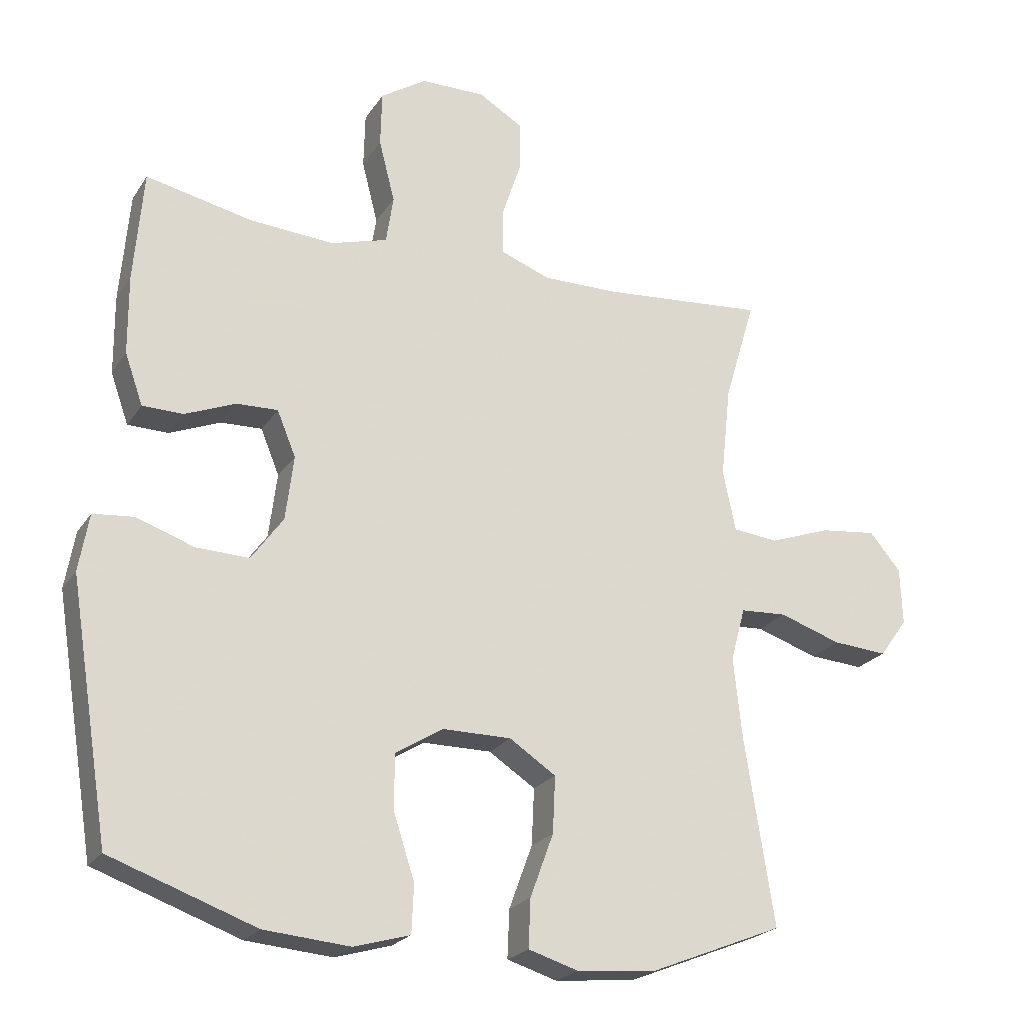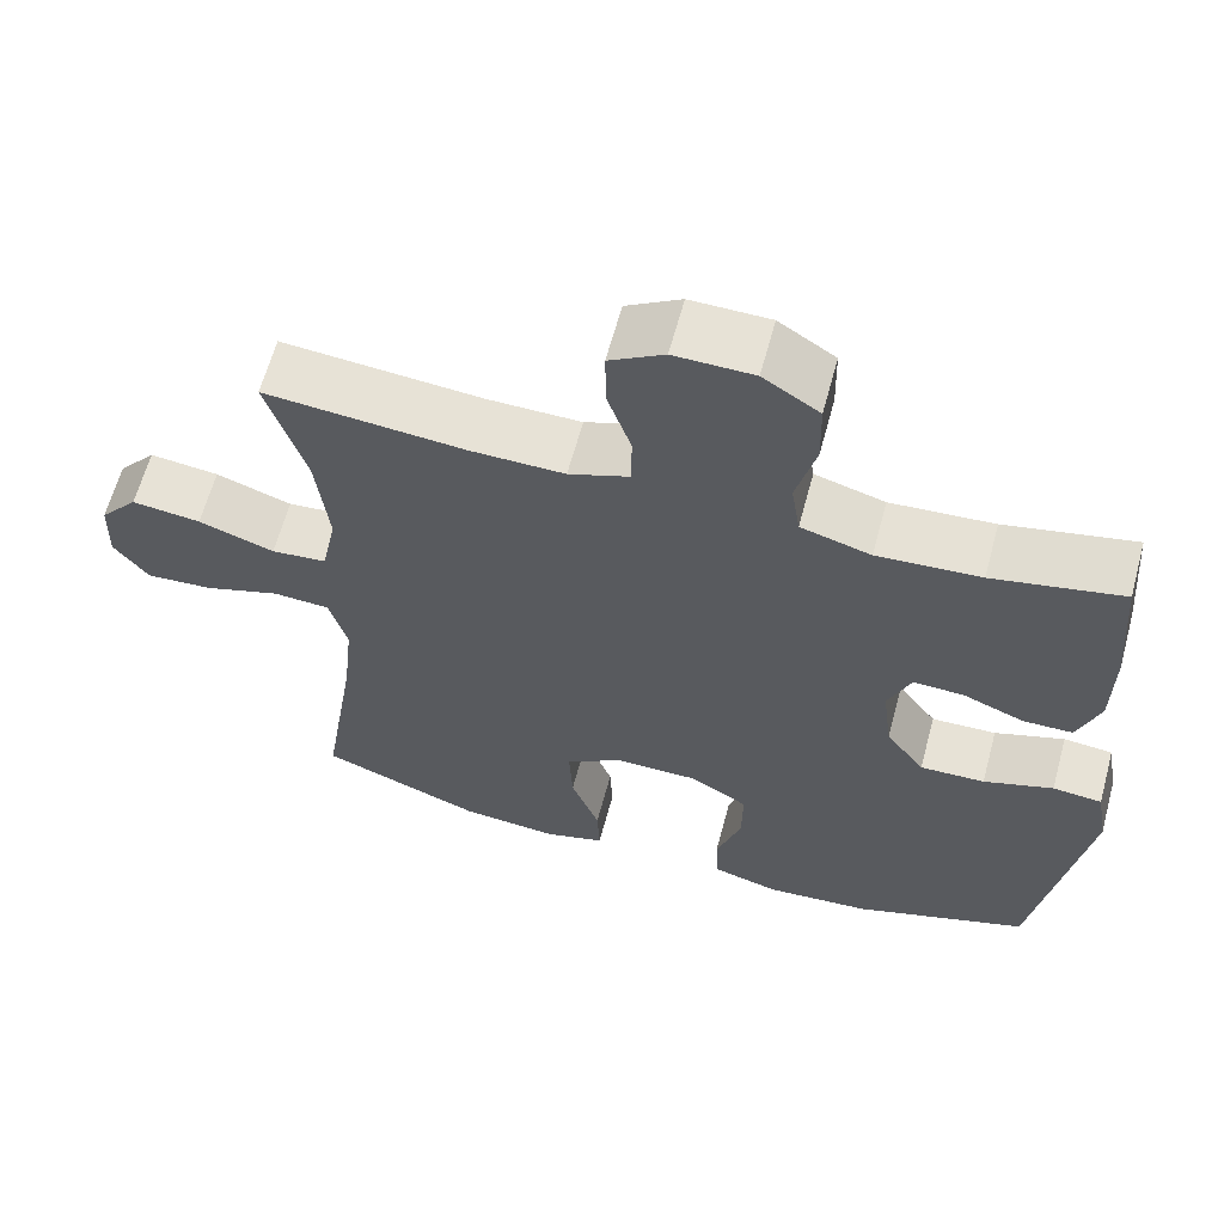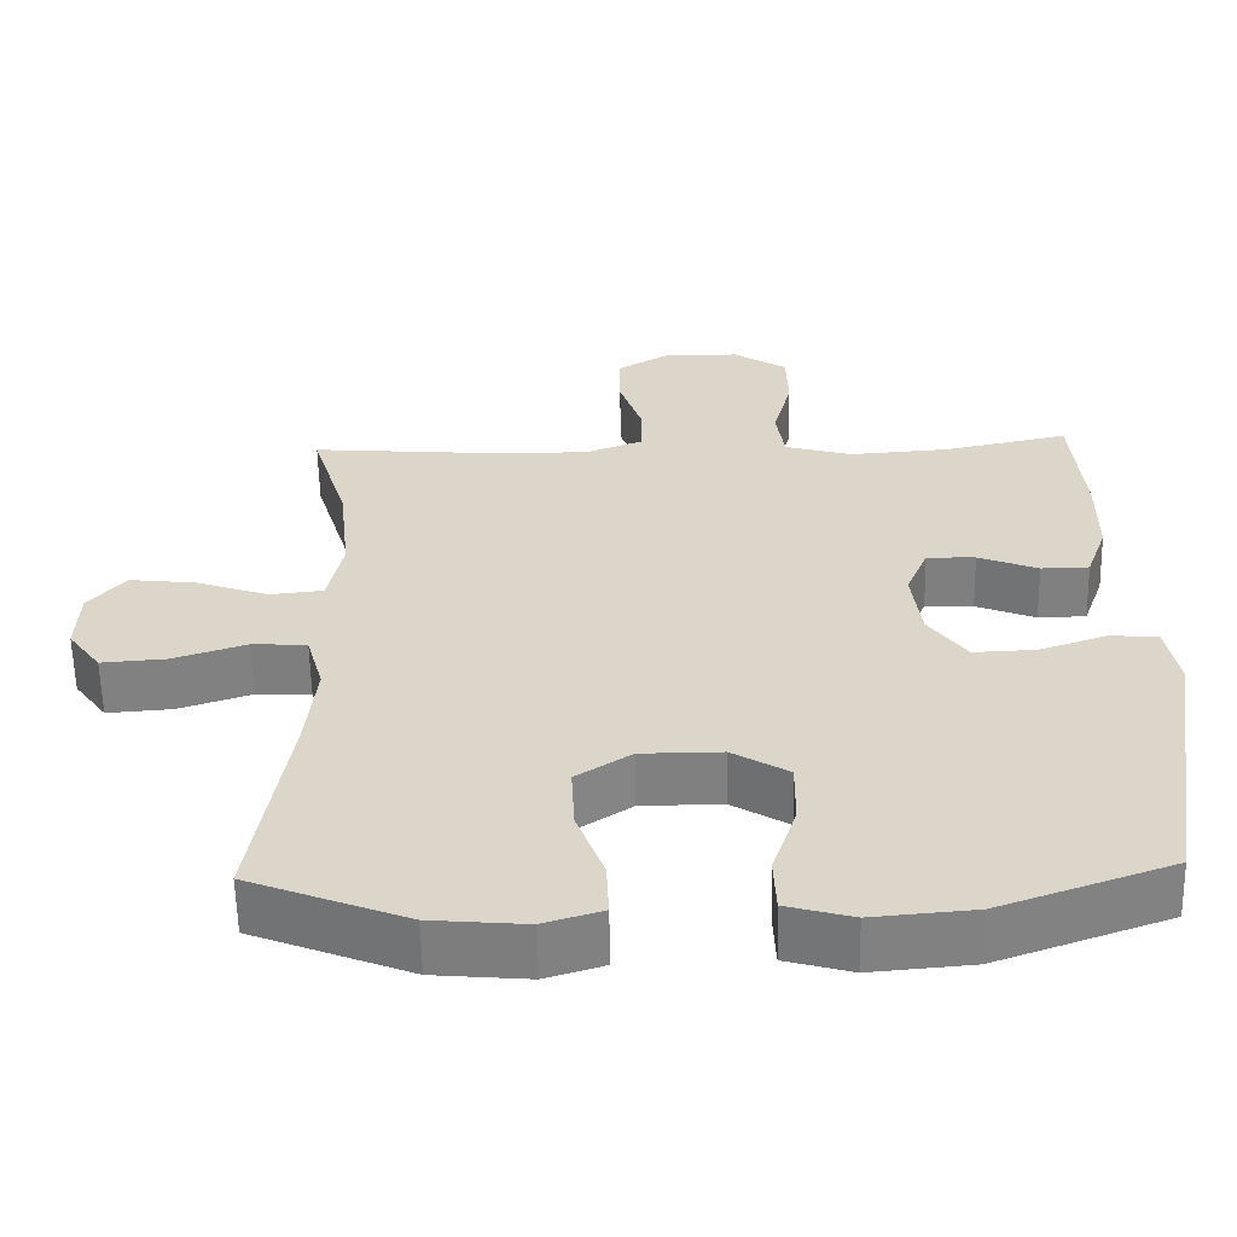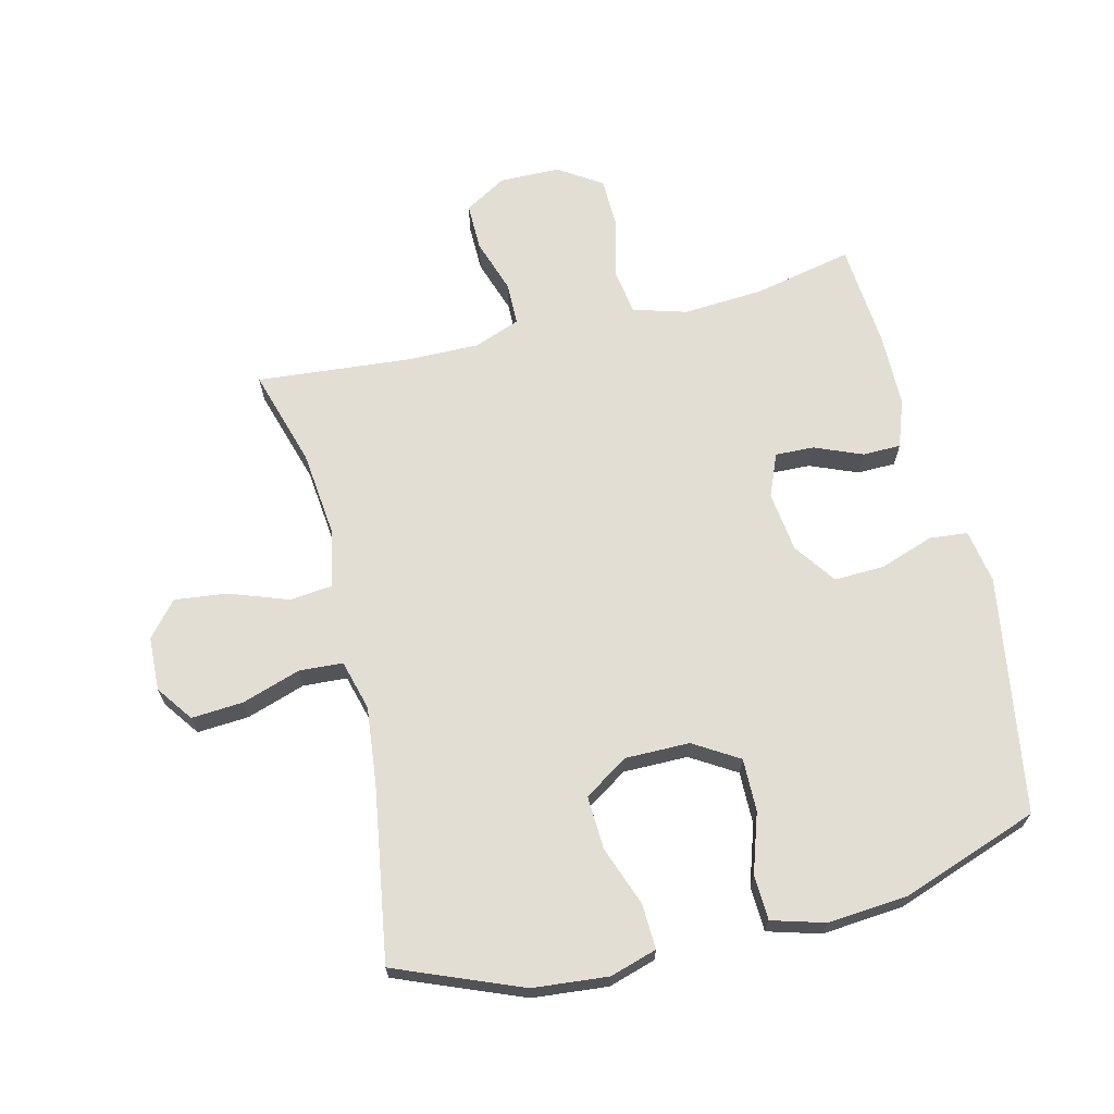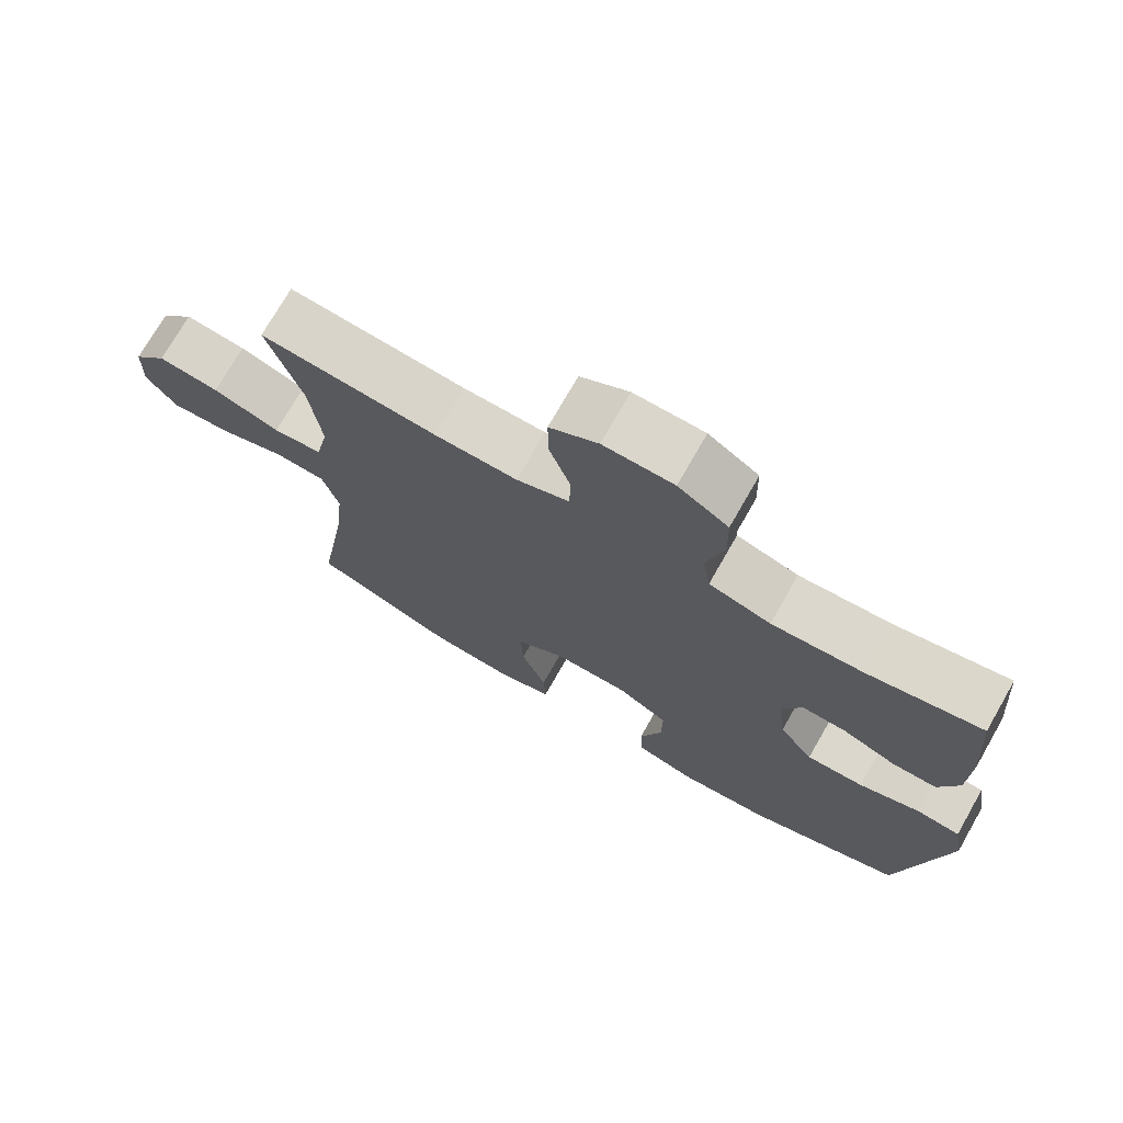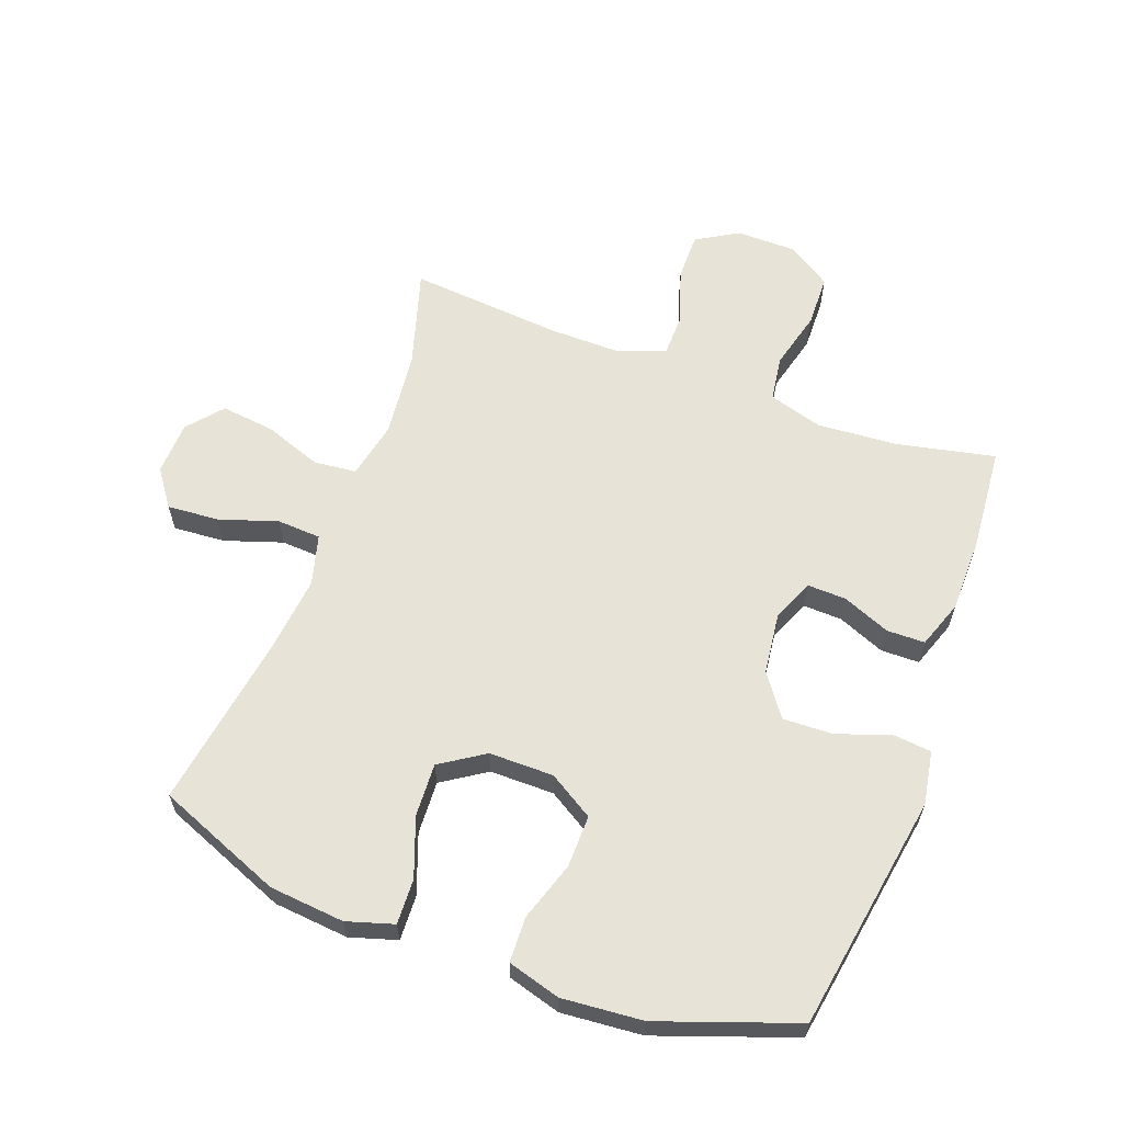
<metadata>
{"format":"obj","ext":"obj","renderer":"f3d","projection":"perspective","resolution":1024,"background":"white","views":[{"elev":-22.7,"azim":-24.7,"up":"+Z"},{"elev":63.0,"azim":-164.9,"up":"+Z"},{"elev":-60.0,"azim":-178.8,"up":"+Z"},{"elev":67.3,"azim":166.4,"up":"+Y"},{"elev":73.7,"azim":-150.2,"up":"+Z"},{"elev":61.7,"azim":-159.6,"up":"+Y"}]}
</metadata>
<code>
v -0.5 0.07 0.5
v -0.341 0.07 0.466
v -0.214 0.07 0.457
v -0.128 0.07 0.482
v -0.117 0.07 0.554
v -0.141 0.07 0.648
v -0.139 0.07 0.731
v -0.07 0.07 0.776
v 0.027 0.07 0.777
v 0.094 0.07 0.737
v 0.093 0.07 0.661
v 0.064 0.07 0.574
v 0.065 0.07 0.506
v 0.139 0.07 0.478
v 0.254 0.07 0.479
v 0.5 0.07 0.5
v 0.453 0.07 0.344
v 0.438 0.07 0.206
v 0.457 0.07 0.114
v 0.525 0.07 0.107
v 0.618 0.07 0.14
v 0.703 0.07 0.15
v 0.75 0.07 0.094
v 0.753 0.07 0.008
v 0.711 0.07 -0.05
v 0.628 0.07 -0.044
v 0.535 0.07 -0.013
v 0.465 0.07 -0.017
v 0.443 0.07 -0.097
v 0.456 0.07 -0.22
v 0.5 0.07 -0.5
v 0.3 0.07 -0.58
v 0.18 0.07 -0.591
v 0.105 0.07 -0.568
v 0.108 0.07 -0.496
v 0.143 0.07 -0.401
v 0.147 0.07 -0.316
v 0.077 0.07 -0.27
v -0.026 0.07 -0.27
v -0.098 0.07 -0.314
v -0.097 0.07 -0.398
v -0.066 0.07 -0.493
v -0.069 0.07 -0.565
v -0.153 0.07 -0.589
v -0.282 0.07 -0.578
v -0.5 0.07 -0.5
v -0.561 0.07 -0.121
v -0.546 0.07 -0.035
v -0.485 0.07 -0.029
v -0.399 0.07 -0.059
v -0.319 0.07 -0.062
v -0.271 0.07 0.005
v -0.259 0.07 0.102
v -0.287 0.07 0.17
v -0.349 0.07 0.168
v -0.425 0.07 0.137
v -0.486 0.07 0.138
v -0.513 0.07 0.214
v -0.514 0.07 0.332
v -0.5 0 0.5
v -0.341 0 0.466
v -0.214 0 0.457
v -0.128 0 0.482
v -0.117 0 0.554
v -0.141 0 0.648
v -0.139 0 0.731
v -0.07 0 0.776
v 0.027 0 0.777
v 0.094 0 0.737
v 0.093 0 0.661
v 0.064 0 0.574
v 0.065 0 0.506
v 0.139 0 0.478
v 0.254 0 0.479
v 0.5 0 0.5
v 0.453 0 0.344
v 0.438 0 0.206
v 0.457 0 0.114
v 0.525 0 0.107
v 0.618 0 0.14
v 0.703 0 0.15
v 0.75 0 0.094
v 0.753 0 0.008
v 0.711 0 -0.05
v 0.628 0 -0.044
v 0.535 0 -0.013
v 0.465 0 -0.017
v 0.443 0 -0.097
v 0.456 0 -0.22
v 0.5 0 -0.5
v 0.3 0 -0.58
v 0.18 0 -0.591
v 0.105 0 -0.568
v 0.108 0 -0.496
v 0.143 0 -0.401
v 0.147 0 -0.316
v 0.077 0 -0.27
v -0.026 0 -0.27
v -0.098 0 -0.314
v -0.097 0 -0.398
v -0.066 0 -0.493
v -0.069 0 -0.565
v -0.153 0 -0.589
v -0.282 0 -0.578
v -0.5 0 -0.5
v -0.561 0 -0.121
v -0.546 0 -0.035
v -0.485 0 -0.029
v -0.399 0 -0.059
v -0.319 0 -0.062
v -0.271 0 0.005
v -0.259 0 0.102
v -0.287 0 0.17
v -0.349 0 0.168
v -0.425 0 0.137
v -0.486 0 0.138
v -0.513 0 0.214
v -0.514 0 0.332
f 59 1 2
f 58 59 2
f 57 58 2
f 56 57 2
f 55 56 2
f 54 55 2 3
f 53 54 3 4
f 52 53 4
f 48 49 50
f 47 48 50
f 46 47 50
f 45 46 50
f 44 45 50
f 43 44 50
f 42 43 50
f 41 42 50
f 40 41 50 51
f 39 40 51 52
f 34 35 36
f 33 34 36
f 32 33 36
f 31 32 36
f 30 31 36
f 29 30 36 37
f 28 29 37 38
f 25 26 27
f 24 25 27
f 23 24 27
f 22 23 27
f 21 22 27
f 20 21 27
f 19 20 27 28
f 39 52 4
f 38 39 4
f 28 38 4
f 19 28 4
f 18 19 4
f 10 11 12
f 9 10 12
f 8 9 12
f 7 8 12
f 6 7 12
f 5 6 12
f 5 12 13
f 5 13 14
f 4 5 14
f 18 4 14
f 17 18 14
f 17 14 15
f 15 16 17
f 61 60 118
f 61 118 117
f 61 117 116
f 61 116 115
f 61 115 114
f 62 61 114 113
f 63 62 113 112
f 63 112 111
f 109 108 107
f 109 107 106
f 109 106 105
f 109 105 104
f 109 104 103
f 109 103 102
f 109 102 101
f 109 101 100
f 110 109 100 99
f 111 110 99 98
f 95 94 93
f 95 93 92
f 95 92 91
f 95 91 90
f 95 90 89
f 96 95 89 88
f 97 96 88 87
f 86 85 84
f 86 84 83
f 86 83 82
f 86 82 81
f 86 81 80
f 86 80 79
f 87 86 79 78
f 63 111 98
f 63 98 97
f 63 97 87
f 63 87 78
f 63 78 77
f 71 70 69
f 71 69 68
f 71 68 67
f 71 67 66
f 71 66 65
f 71 65 64
f 72 71 64
f 73 72 64
f 73 64 63
f 73 63 77
f 73 77 76
f 74 73 76
f 76 75 74
f 1 60 61 2
f 2 61 62 3
f 3 62 63 4
f 4 63 64 5
f 5 64 65 6
f 6 65 66 7
f 7 66 67 8
f 8 67 68 9
f 9 68 69 10
f 10 69 70 11
f 11 70 71 12
f 12 71 72 13
f 13 72 73 14
f 14 73 74 15
f 15 74 75 16
f 16 75 76 17
f 17 76 77 18
f 18 77 78 19
f 19 78 79 20
f 20 79 80 21
f 21 80 81 22
f 22 81 82 23
f 23 82 83 24
f 24 83 84 25
f 25 84 85 26
f 26 85 86 27
f 27 86 87 28
f 28 87 88 29
f 29 88 89 30
f 30 89 90 31
f 31 90 91 32
f 32 91 92 33
f 33 92 93 34
f 34 93 94 35
f 35 94 95 36
f 36 95 96 37
f 37 96 97 38
f 38 97 98 39
f 39 98 99 40
f 40 99 100 41
f 41 100 101 42
f 42 101 102 43
f 43 102 103 44
f 44 103 104 45
f 45 104 105 46
f 46 105 106 47
f 47 106 107 48
f 48 107 108 49
f 49 108 109 50
f 50 109 110 51
f 51 110 111 52
f 52 111 112 53
f 53 112 113 54
f 54 113 114 55
f 55 114 115 56
f 56 115 116 57
f 57 116 117 58
f 58 117 118 59
f 59 118 60 1

</code>
